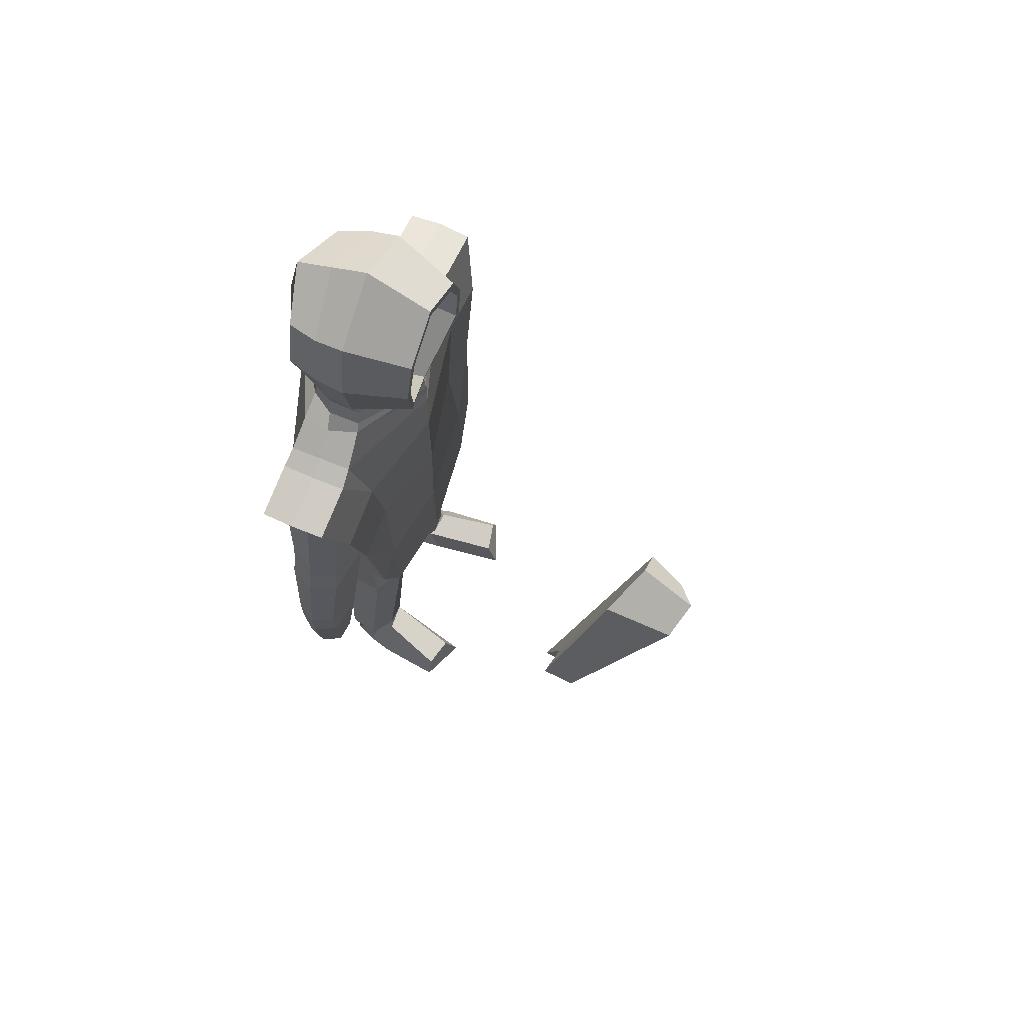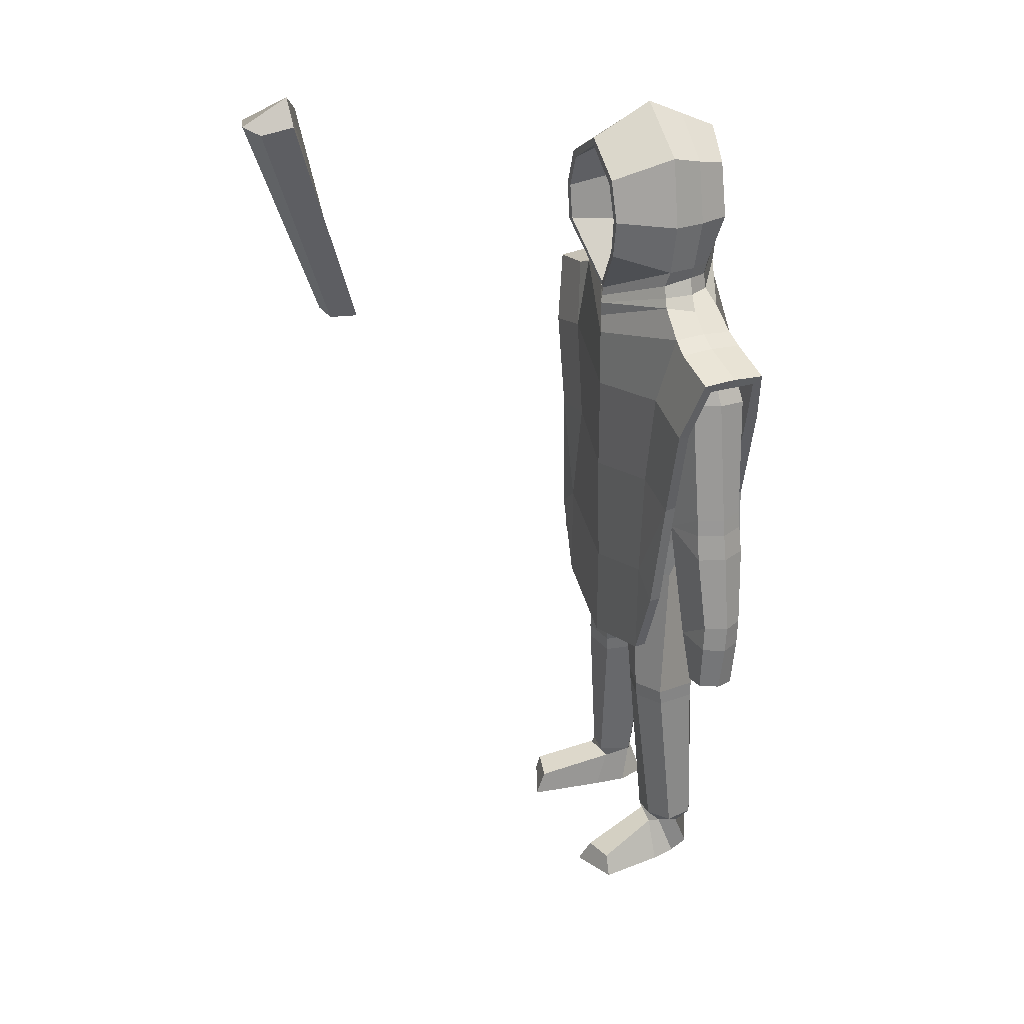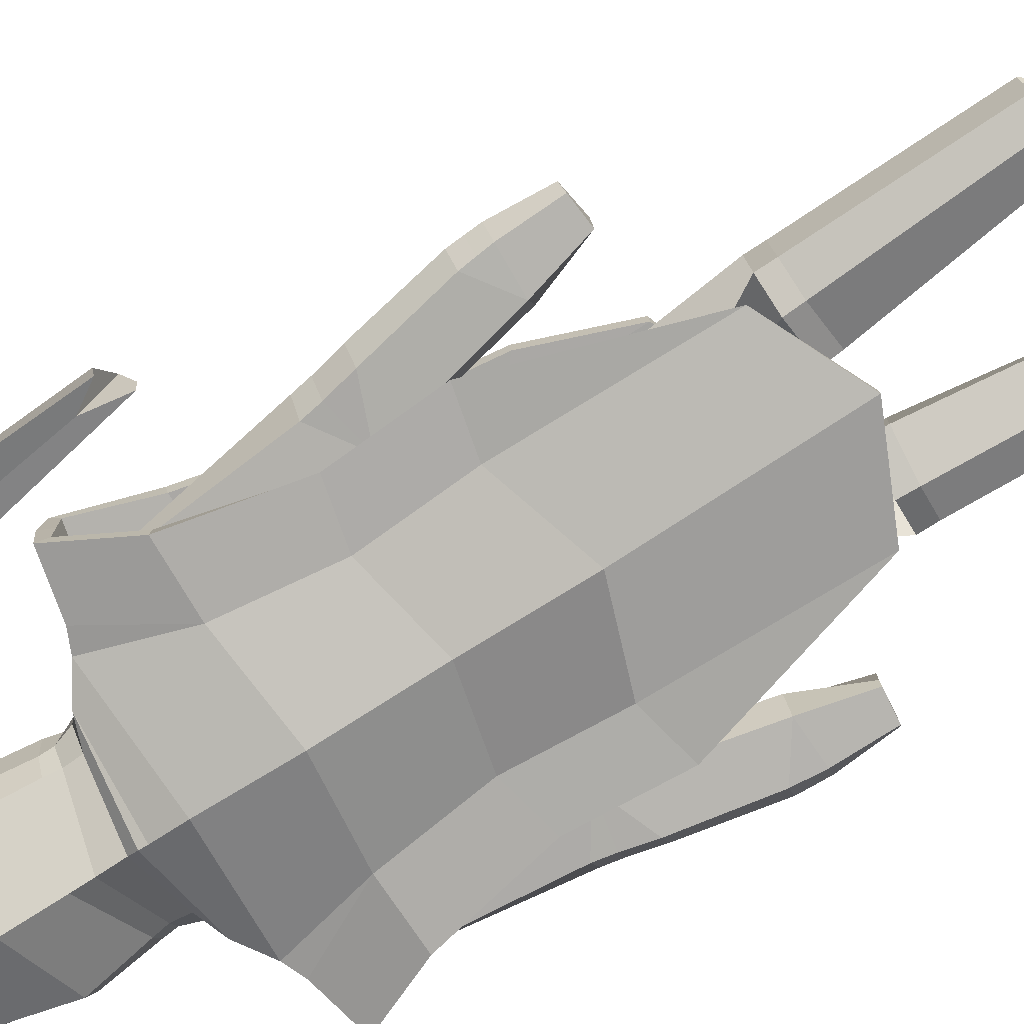
<metadata>
{"format":"obj","ext":"obj","renderer":"f3d","projection":"perspective","resolution":1024,"background":"white","views":[{"elev":70.5,"azim":-66.9,"up":"+Y"},{"elev":30.7,"azim":68.0,"up":"+Y"},{"elev":-76.9,"azim":-57.8,"up":"+Z"}]}
</metadata>
<code>
o Cube_Cube.002
v -1.349 1.65 1.956
v -1.232 2.993 2.434
v -1.332 1.626 1.778
v -1.237 3.025 2.077
v -1.204 1.516 1.919
v -0.9376 2.977 2.392
v -1.193 1.501 1.733
v -0.8649 3.03 2.193
v -1.225 1.795 1.825
v -1.003 3.187 2.191
v -1.265 1.573 1.978
v -1.038 3.014 2.483
f 1 2 4 3
f 9 10 8 7
f 7 8 6 5
f 11 12 2 1
f 9 7 5 11
f 10 4 2 12
f 8 10 12 6
f 3 9 11 1
f 5 6 12 11
f 3 4 10 9
o Dude.BOD_Cube
v 0 -0.0116 0.01958
v -0.9156 1.331 -0.2197
v 0.000422 0.03246 -0.2681
v 0.04934 -0.04312 -0.2652
v 0.00375 -0.00836 -0.2325
v 0.004731 -0.04801 0.2581
v -2e-06 0.0272 0.25
v 9e-06 -0.01148 0.2484
v -0.4457 0.781 0.232
v -0.4439 0.7839 0.01621
v -0.5263 -2.195 0.1499
v -0.6045 -2.183 -0.03538
v -0.5141 -2.194 -0.1478
v -0.3375 -2.209 0.1093
v -0.7846 1.756 -0.1452
v -0.7906 1.758 0.1513
v -0.9157 1.464 -0.1859
v -0.8609 1.475 0.1407
v -0.9134 -0.2356 -0.1276
v -0.9317 -0.2284 0.1652
v -1.22 -0.1554 -0.01049
v -1.156 -0.157 0.1229
v -1.001 -0.5692 -0.09226
v -1.016 -0.5635 0.1398
v -1.163 -0.5539 -0.09448
v -1.149 -0.5402 0.1309
v -0.7425 0.5259 -0.1697
v -0.7661 0.5351 0.2096
v -0.6568 -2.453 0.1527
v -0.5557 -2.451 -0.1465
v -0.3653 -2.466 -0.2049
v -0.3383 -2.472 0.1798
v -0.4452 -2.337 0.5916
v -0.6418 -2.319 0.5467
v -0.4135 -2.477 0.6663
v -0.6995 -2.459 0.551
v -0.9847 0.6865 -0.1736
v -1.002 0.6908 0.1379
v -1.004 0.5775 -0.1752
v -1.041 0.4094 -0.1794
v -0.5178 0.7819 0.05133
v -1.058 0.4174 0.1436
v -1.02 0.5842 0.1396
v -0.5434 -2.194 0.07726
v -0.3978 -2.199 -0.1136
v -0.7876 1.757 0.00302
v -0.9273 1.47 -0.02259
v -0.8638 -0.2358 0.02254
v -1.146 -0.1633 -0.1351
v -1.008 -0.5664 0.02378
v -1.203 -0.5423 0.01519
v -0.6959 0.5262 0.02373
v -0.6172 -2.453 -0.005971
v -0.3145 -2.47 -0.03123
v -1.065 0.6857 -0.02236
v -1.12 0.4183 -0.02243
v -1.083 0.5839 -0.02235
v -0.5668 1.316 -0.1981
v -0.6018 1.417 -0.2008
v -0.6259 1.385 -0.2004
v -0.5957 1.321 0.2405
v -0.6252 1.421 0.2241
v -0.5851 1.32 0.0207
v -0.2082 -1.095 0.1895
v -0.1996 -0.9934 0.1957
v -0.6024 -1.063 0.1355
v -0.5996 -0.9616 0.1446
v -0.5695 -1.07 -0.1112
v -0.5684 -0.9674 -0.1155
v -0.1513 -0.9949 -0.1346
v -0.1604 -1.097 -0.1285
v -0.4014 -0.9831 0.243
v -0.407 -1.084 0.2354
v -0.3929 -0.9722 -0.2101
v -0.3981 -1.075 -0.2049
v -0.2848 0.07986 0.2654
v -0.1238 0.2219 -0.1251
v -0.04771 -0.0432 -0.2651
v -0.004732 -0.04801 0.2581
v -0.4107 0.1972 0.1951
v -0.1378 -0.06901 0.2628
v -0.2687 0.05284 0.2654
v -0.5043 0.07287 0.01308
v -0.5058 -0.03931 0.06749
v -0.4108 0.05904 0.1943
v -0.3274 -0.05955 0.2651
v -0.3562 -2.149 0.1464
v -0.2908 -2.154 -0.06028
v -0.4966 -2.14 0.1412
v -0.601 -2.13 -0.1419
v -0.6435 -2.123 0.04213
v -0.4579 -2.136 -0.1693
v -1.137 -0.08146 -0.1424
v -1.155 -0.2452 -0.1279
v -1.163 -0.2387 0.1282
v -1.15 -0.07528 0.1176
v -1.225 -0.2372 -0.00405
v -1.215 -0.0736 -0.01693
v -0.4462 0.8053 -0.007474
v 0.9156 1.331 -0.2197
v -0.04934 -0.04312 -0.2652
v -0.004731 -0.04801 0.2581
v 0.4457 0.781 0.232
v 0.4614 0.7849 -0.1604
v 0.5263 -2.195 0.1499
v 0.6045 -2.183 -0.03538
v 0.5141 -2.194 -0.1478
v 0.3375 -2.209 0.1093
v 0.7846 1.756 -0.1452
v 0.7906 1.758 0.1513
v 0.9156 1.464 -0.1859
v 0.8626 1.473 0.137
v 0.9134 -0.2356 -0.1276
v 0.9317 -0.2284 0.1652
v 1.22 -0.1554 -0.01049
v 1.156 -0.157 0.1229
v 1.001 -0.5692 -0.09226
v 1.016 -0.5635 0.1398
v 1.163 -0.5539 -0.09448
v 1.149 -0.5402 0.1309
v 0.7425 0.5259 -0.1697
v 0.7661 0.5351 0.2096
v 0.6568 -2.453 0.1527
v 0.5557 -2.451 -0.1465
v 0.3653 -2.466 -0.2049
v 0.3383 -2.472 0.1798
v 0.4452 -2.337 0.5916
v 0.6418 -2.319 0.5467
v 0.4135 -2.477 0.6663
v 0.6995 -2.459 0.551
v 0.9847 0.6865 -0.1736
v 1.002 0.6908 0.1379
v 1.004 0.5775 -0.1752
v 1.041 0.4094 -0.1794
v 0.5178 0.7819 0.05133
v 1.058 0.4174 0.1436
v 1.02 0.5842 0.1396
v 0.5434 -2.194 0.07726
v 0.3978 -2.199 -0.1136
v 0.7876 1.757 0.00302
v 0.9255 1.466 -0.02696
v 0.8638 -0.2358 0.02254
v 1.146 -0.1633 -0.1351
v 1.008 -0.5664 0.02378
v 1.203 -0.5423 0.01519
v 0.6959 0.5262 0.02373
v 0.6172 -2.453 -0.005971
v 0.3145 -2.47 -0.03123
v 1.065 0.6857 -0.02236
v 1.12 0.4183 -0.02243
v 1.083 0.5839 -0.02235
v 0.5668 1.316 -0.1981
v 0.6018 1.417 -0.2008
v 0.6259 1.385 -0.2004
v 0.5957 1.321 0.2405
v 0.6252 1.421 0.2241
v 0.5851 1.32 0.0207
v 0.2082 -1.095 0.1895
v 0.1996 -0.9934 0.1957
v 0.6024 -1.063 0.1355
v 0.5996 -0.9616 0.1446
v 0.5695 -1.07 -0.1112
v 0.5684 -0.9674 -0.1155
v 0.1513 -0.9949 -0.1346
v 0.1604 -1.097 -0.1285
v 0.4014 -0.9831 0.243
v 0.407 -1.084 0.2354
v 0.3929 -0.9722 -0.2101
v 0.3981 -1.075 -0.2049
v 0.2848 0.07986 0.2654
v 0.4992 0.2106 0.02204
v 0.04771 -0.0432 -0.2651
v 0.004732 -0.04801 0.2581
v 0.4107 0.1972 0.1951
v 0.1378 -0.06901 0.2628
v 0.2687 0.05284 0.2654
v 0.5043 0.07287 0.01308
v 0.5058 -0.03931 0.06749
v 0.4108 0.05904 0.1943
v 0.3274 -0.05955 0.2651
v 0.3562 -2.149 0.1464
v 0.2908 -2.154 -0.06028
v 0.4966 -2.14 0.1412
v 0.601 -2.13 -0.1419
v 0.6435 -2.123 0.04213
v 0.4579 -2.136 -0.1693
v 1.137 -0.08146 -0.1424
v 1.155 -0.2452 -0.1279
v 1.163 -0.2387 0.1282
v 1.15 -0.07528 0.1176
v 1.225 -0.2372 -0.00405
v 1.215 -0.0736 -0.01693
v -0.444 1.409 0.2372
v 0.5163 1.41 0.05626
v 0.4607 1.413 -0.1568
v 0.444 1.409 0.2372
v -0.5163 1.41 0.05626
v 9.3e-05 1.011 0.05722
v -7e-06 1.01 0.2363
v -0.2376 1.057 0.2723
v -0.01382 0.1331 -0.06486
v 0.2376 1.057 0.2723
v 0.3394 1.17 0.1363
f 15 16 17
f 18 19 20
f 97 92 89 95
f 70 39 49 29 72
f 30 50 40 73 74
f 53 92 88 21
f 13 86 81 90 17
f 91 82 86 13 20
f 22 89 92 53
f 73 40 64 75
f 59 30 28 58
f 64 60 31 39
f 54 108 32 40
f 59 67 50 30
f 75 64 39 70
f 52 105 110 68
f 55 50 67 69
f 40 50 55
f 72 29 27 71
f 28 30 74
f 49 39 51
f 51 39 52
f 54 40 55
f 68 69 51 52
f 69 67 49 51
f 54 55 69 68
f 29 49 67 59
f 68 110 108 54
f 40 32 60 64
f 29 59 58 27
f 96 79 84 98
f 85 84 79 78
f 83 82 77 76
f 78 79 81 80
f 87 86 82 83
f 80 81 86 87
f 76 77 84 85
f 15 17 90
f 91 20 19
f 95 89 15 90
f 94 88 92 97
f 90 81 79 96
f 98 84 77 93
f 91 19 88 94
f 93 91 94
f 95 90 96
f 98 97 95 96
f 93 94 97 98
f 93 77 82 91
f 76 99 100 83
f 80 102 103 78
f 78 103 101 85
f 87 104 102 80
f 83 100 104 87
f 85 101 99 76
f 39 31 105 52
f 70 72 14
f 15 17 113
f 114 20 19
f 191 189 183 186
f 164 166 123 143 133
f 124 168 167 134 144
f 147 115 182 186
f 13 17 184 175 180
f 185 20 13 180 176
f 116 147 186 183
f 167 169 158 134
f 153 152 122 124
f 158 133 125 154
f 148 134 126 202
f 153 124 144 161
f 169 164 133 158
f 146 162 204 199
f 149 163 161 144
f 134 149 144
f 166 165 121 123
f 122 168 124
f 22 53 209 111
f 143 145 133
f 145 146 133
f 148 149 134
f 162 146 145 163
f 163 145 143 161
f 148 162 163 149
f 123 153 161 143
f 162 148 202 204
f 134 158 154 126
f 123 121 152 153
f 190 192 178 173
f 147 116 207 206
f 179 172 173 178
f 177 170 171 176
f 172 174 175 173
f 181 177 176 180
f 174 181 180 175
f 170 179 178 171
f 15 184 17
f 185 19 20
f 189 184 15 183
f 188 191 186 182
f 184 190 173 175
f 192 187 171 178
f 185 188 182 19
f 187 188 185
f 189 190 184
f 192 190 189 191
f 187 192 191 188
f 187 185 176 171
f 166 112 165
f 170 177 194 193
f 174 172 197 196
f 172 179 195 197
f 181 174 196 198
f 177 181 198 194
f 179 170 193 195
f 133 146 199 125
f 115 147 206 208
f 53 21 205 209
f 88 19 211 212
f 19 182 214 211
f 15 89 213 210
f 183 15 210 215
f 101 56 23 99
f 100 26 57 104
f 104 57 25 102
f 25 43 42 24
f 103 24 56 101
f 66 44 41 65
f 56 65 41 23
f 57 66 43 25
f 44 47 48 41
f 46 48 47 45
f 41 48 46 23
f 23 46 45 26
f 26 45 47 44
f 26 44 66 57
f 24 42 65 56
f 43 66 65 42
f 102 25 24 103
f 99 23 26 100
f 195 193 117 150
f 194 198 151 120
f 198 196 119 151
f 119 118 136 137
f 197 195 150 118
f 160 159 135 138
f 150 117 135 159
f 151 119 137 160
f 138 135 142 141
f 140 139 141 142
f 135 117 140 142
f 117 120 139 140
f 120 138 141 139
f 120 151 160 138
f 118 150 159 136
f 137 136 159 160
f 196 197 118 119
f 193 194 120 117
f 62 63 37 35
f 60 62 35 31
f 109 63 38 107
f 107 38 36 32
f 105 61 33 110
f 31 35 37 106
f 106 37 63 109
f 32 36 62 60
f 36 38 63 62
f 105 31 106 61
f 107 32 108 34
f 33 109 107 34
f 61 106 109 33
f 110 33 34 108
f 156 129 131 157
f 154 125 129 156
f 203 201 132 157
f 201 126 130 132
f 199 204 127 155
f 125 200 131 129
f 200 203 157 131
f 126 154 156 130
f 130 156 157 132
f 199 155 200 125
f 201 128 202 126
f 127 128 201 203
f 155 127 203 200
f 204 202 128 127
o Dude.HOOD_Cube.001
v -0.9407 1.352 -0.2853
v 0 2.305 -0.4237
v -0 1.984 0.4004
v 0 2.621 -0.4327
v 0 2.997 -0.3483
v 0 3.214 0.11
v 0 2.193 -0.417
v -0.8426 0.7125 0.2939
v -0.8307 0.7129 0.2185
v 0 3.106 -0.1191
v -0.9777 1.322 0.2914
v -0.9643 1.314 0.2167
v -0.9381 1.345 -0.2092
v 0 0.02704 -0.2641
v 0 0.0271 0.3033
v -1.123 1.742 0.2014
v -0.5126 0.7842 0.2208
v -0.4687 0.7842 -0.2058
v -0.7843 1.759 -0.1422
v -0.7843 1.759 0.1544
v -1.132 1.758 0.003855
v -0.8057 0.7092 -0.282
v -0.3675 2.218 -0.1643
v -0.4365 2.218 0.1302
v -0.4078 2.535 -0.2553
v -0.4768 2.535 0.1162
v -0.356 2.137 -0.1537
v -0.3276 2.871 -0.2553
v -0.3966 2.965 0.1162
v -0.3462 2.355 0.496
v -0.3827 2.592 0.496
v -0.2964 2.841 0.496
v -0.7868 0.7129 -0.2081
v -0.8254 0.1409 -0.2081
v -0.8415 0.1367 -0.2826
v -0.7843 1.759 0.006112
v -0.4204 2.218 -0.0443
v -0.4607 2.535 -0.06955
v -0.3805 2.918 -0.06955
v -1.123 1.742 -0.1938
v -0.6473 1.385 -0.206
v -1.102 1.687 -0.1445
v -0.5939 1.315 0.2341
v -0.6194 1.415 0.2187
v -0.5512 0.09975 0.2604
v -0.5073 0.2121 -0.2058
v -1.102 1.687 0.1522
v -1.102 1.687 0.003855
v 0 0.6619 0.3992
v -0 0.6579 -0.4164
v 0 1.784 -0.4083
v 0 1.962 -0.413
v 0 1.282 0.4023
v 0 1.279 -0.4432
v -0 1.662 0.4087
v -0 1.786 0.4109
v -0 1.928 0.4039
v -0 1.878 0.413
v 0 -0.7248 0.379
v 0 2.007 -0.4082
v 0 2.053 -0.4026
v 0 -0.7264 0.3027
v 0 -0.08369 0.3796
v 0 0.02277 -0.4346
v -0.5245 0.7838 0.2962
v -0.4876 0.7805 -0.2797
v -0.8142 1.829 0.006112
v -0.8053 1.813 0.2037
v -0.5229 1.981 -0.1678
v -0.5386 1.968 -0.007773
v -0.4899 2.001 0.1742
v -0.4175 2.152 -0.02525
v -0.4089 2.119 0.1506
v -0.363 2.039 -0.1662
v -0.5512 -0.5414 0.2598
v -0.4522 2.054 0.165
v -0.4528 2.048 -0.02473
v -0.6951 1.88 0.003001
v -0.6882 1.867 0.1936
v -0.6942 1.863 -0.1811
v -0.8047 1.813 -0.1916
v -0.5611 -0.5398 0.3355
v -0.5605 1.362 -0.2876
v -0.6283 1.426 0.2938
v -0.5611 0.1013 0.3361
v -0.5234 0.2079 -0.2804
v -0.5073 -0.8886 -0.2696
v -0.7427 -0.04931 0.3288
v -0.7329 -0.05089 0.2531
v -0.5234 -0.8928 -0.3441
v 0 -1.125 -0.2641
v 0 -1.129 -0.3403
v -0.3402 2.59 0.4955
v -0.3914 2.603 0.1681
v -0.2601 2.808 -0.1598
v -0.2601 2.808 0.495
v -0.3107 2.371 0.4926
v -0 2.026 0.4068
v -0.3402 2.59 -0.1593
v -0 3.023 0.4898
v -0 2.972 -0.1649
v -0 2.026 -0.248
v -0 2.972 0.4898
v -0.3107 2.371 -0.1621
v 0.05912 3.133 0.1624
v 0.05912 1.823 0.0794
v -0.2854 2.906 0.1676
v -0.3524 2.301 0.1653
v 0.9407 1.352 -0.2853
v 0.8426 0.7125 0.2939
v 0.8307 0.7129 0.2185
v 0.9777 1.322 0.2914
v 0.9643 1.314 0.2167
v 0.9381 1.345 -0.2092
v 1.123 1.742 0.2014
v 0.5126 0.7842 0.2208
v 0.4687 0.7842 -0.2058
v 0.7843 1.759 -0.1422
v 0.7843 1.759 0.1544
v 1.132 1.758 0.003855
v 0.8057 0.7092 -0.282
v 0.3675 2.218 -0.1643
v 0.4365 2.218 0.1302
v 0.4078 2.535 -0.2553
v 0.4768 2.535 0.1162
v 0.356 2.137 -0.1537
v 0.3276 2.871 -0.2553
v 0.3966 2.965 0.1162
v 0.3462 2.355 0.496
v 0.3827 2.592 0.496
v 0.2964 2.841 0.496
v 0.7868 0.7129 -0.2081
v 0.8254 0.1409 -0.2081
v 0.8415 0.1367 -0.2826
v 0.7843 1.759 0.006112
v 0.4204 2.218 -0.0443
v 0.4607 2.535 -0.06955
v 0.3805 2.918 -0.06955
v 1.123 1.742 -0.1938
v 0.6473 1.385 -0.206
v 1.102 1.687 -0.1445
v 0.5939 1.315 0.2341
v 0.6194 1.415 0.2187
v 0.5512 0.09975 0.2604
v 0.5073 0.2121 -0.2058
v 1.102 1.687 0.1522
v 1.102 1.687 0.003855
v 0.5245 0.7838 0.2962
v 0.4876 0.7805 -0.2797
v 0.8142 1.829 0.006112
v 0.8053 1.813 0.2037
v 0.5229 1.981 -0.1678
v 0.5386 1.968 -0.007773
v 0.4899 2.001 0.1742
v 0.4175 2.152 -0.02525
v 0.4089 2.119 0.1506
v 0.363 2.039 -0.1662
v 0.5512 -0.5414 0.2598
v 0.4522 2.054 0.165
v 0.4528 2.048 -0.02473
v 0.6951 1.88 0.003001
v 0.6882 1.867 0.1936
v 0.6942 1.863 -0.1811
v 0.8047 1.813 -0.1916
v 0.5611 -0.5398 0.3355
v 0.5605 1.362 -0.2876
v 0.6283 1.426 0.2938
v 0.5611 0.1013 0.3361
v 0.5234 0.2079 -0.2804
v 0.5073 -0.8886 -0.2696
v 0.7427 -0.04931 0.3288
v 0.7329 -0.05089 0.2531
v 0.5234 -0.8928 -0.3441
v 0.3402 2.59 0.4955
v 0.3914 2.603 0.1681
v 0.2601 2.808 -0.1598
v 0.2601 2.808 0.495
v 0.3107 2.371 0.4926
v 0.3402 2.59 -0.1593
v 0.3107 2.371 -0.1621
v -0.05912 3.133 0.1624
v -0.05912 1.823 0.0794
v 0.2854 2.906 0.1676
v 0.3524 2.301 0.1653
v 0.3735 2.866 -0
v -0.3735 2.866 0
v 0.3735 1.732 -0
v -0.3735 1.732 0
v 0 3.086 0
v 0 1.732 0
f 263 262 231 236
f 249 248 237 250
f 278 300 297 274
f 228 257 255 216
f 227 224 223 226
f 257 263 236 255
f 262 227 226 231
f 248 228 216 237
f 242 222 276 289
f 261 233 248 249
f 251 235 262 263
f 252 238 242 287
f 259 258 227
f 281 301 250 237
f 290 277 274 297
f 261 249 302
f 252 253 240 238
f 242 238 217 222
f 253 254 243 240
f 312 245 218 313
f 238 240 219 217
f 254 244 221 225
f 309 323 319 314
f 240 243 220 219
f 239 245 246 241
f 241 246 247 244
f 301 279 307 305
f 300 280 223
f 298 281 237 216
f 243 254 225 220
f 241 244 254 253
f 239 241 253 252
f 218 239 288 272
f 232 260 224
f 239 252 287 288
f 283 282 236 231
f 295 298 296
f 265 279 301 281
f 280 300 278 264
f 280 264 268 299
f 269 298 295 266
f 270 271 286 294
f 299 268 270 294
f 292 287 242 289
f 295 284 267 266
f 273 272 288 291
f 284 289 276 275
f 273 291 286
f 285 292 289 284
f 293 282 283 294
f 293 285 284 295
f 294 286 285 293
f 295 296 282 293
f 286 291 292 285
f 291 288 287 292
f 283 299 294
f 265 281 298 269
f 271 273 286
f 284 275 267
f 296 298 216 255
f 280 299 226 223
f 256 234 257 228
f 258 232 224 227
f 234 251 263 257
f 282 296 255 236
f 299 283 231 226
f 224 260 304
f 235 259 227 262
f 260 230 277 290
f 233 256 228 248
f 303 304 290 297
f 304 303 223 224
f 297 300 303
f 300 223 303
f 306 302 305 307
f 260 290 304
f 305 302 249 250
f 229 261 302 306
f 250 301 305
f 308 311 247 246
f 320 322 310 316
f 245 312 308 246
f 311 318 315 247
f 218 245 239
f 244 247 315 221
f 323 321 317 319
f 322 309 314 310
f 311 308 309 322
f 312 313 321 323
f 318 311 322 320
f 308 312 323 309
f 362 335 330 361
f 348 349 336 347
f 278 274 380 383
f 329 324 354 356
f 328 327 325 326
f 356 354 335 362
f 361 330 327 328
f 347 336 324 329
f 341 372 276 222
f 360 348 347 332
f 350 362 361 334
f 351 370 341 337
f 358 328 357
f 364 336 349 384
f 373 380 274 277
f 360 385 348
f 351 337 339 352
f 341 222 217 337
f 352 339 342 353
f 393 313 218 344
f 337 217 219 339
f 353 225 221 343
f 390 394 395 399
f 339 219 220 342
f 338 340 345 344
f 340 343 346 345
f 384 388 307 279
f 383 325 363
f 381 324 336 364
f 342 220 225 353
f 340 352 353 343
f 338 351 352 340
f 218 272 371 338
f 331 326 359
f 338 371 370 351
f 366 330 335 365
f 378 379 381
f 265 364 384 279
f 363 264 278 383
f 363 382 268 264
f 269 266 378 381
f 270 377 369 271
f 382 377 270 268
f 375 372 341 370
f 378 266 267 367
f 273 374 371 272
f 367 275 276 372
f 273 369 374
f 368 367 372 375
f 376 377 366 365
f 376 378 367 368
f 377 376 368 369
f 378 376 365 379
f 369 368 375 374
f 374 375 370 371
f 366 377 382
f 265 269 381 364
f 271 369 273
f 367 267 275
f 379 354 324 381
f 363 325 327 382
f 355 329 356 333
f 357 328 326 331
f 333 356 362 350
f 365 335 354 379
f 382 327 330 366
f 326 387 359
f 334 361 328 358
f 359 373 277 230
f 332 347 329 355
f 381 324 329 355
f 386 380 373 387
f 387 326 325 386
f 380 386 383
f 383 386 325
f 306 307 388 385
f 359 387 373
f 388 349 348 385
f 229 306 385 360
f 349 388 384
f 389 345 346 392
f 396 316 391 398
f 344 345 389 393
f 392 346 315 318
f 218 338 344
f 343 221 315 346
f 399 395 317 397
f 398 391 394 390
f 392 398 390 389
f 393 399 397 313
f 318 396 398 392
f 389 390 399 393
f 404 401 403 405
f 400 404 405 402

</code>
